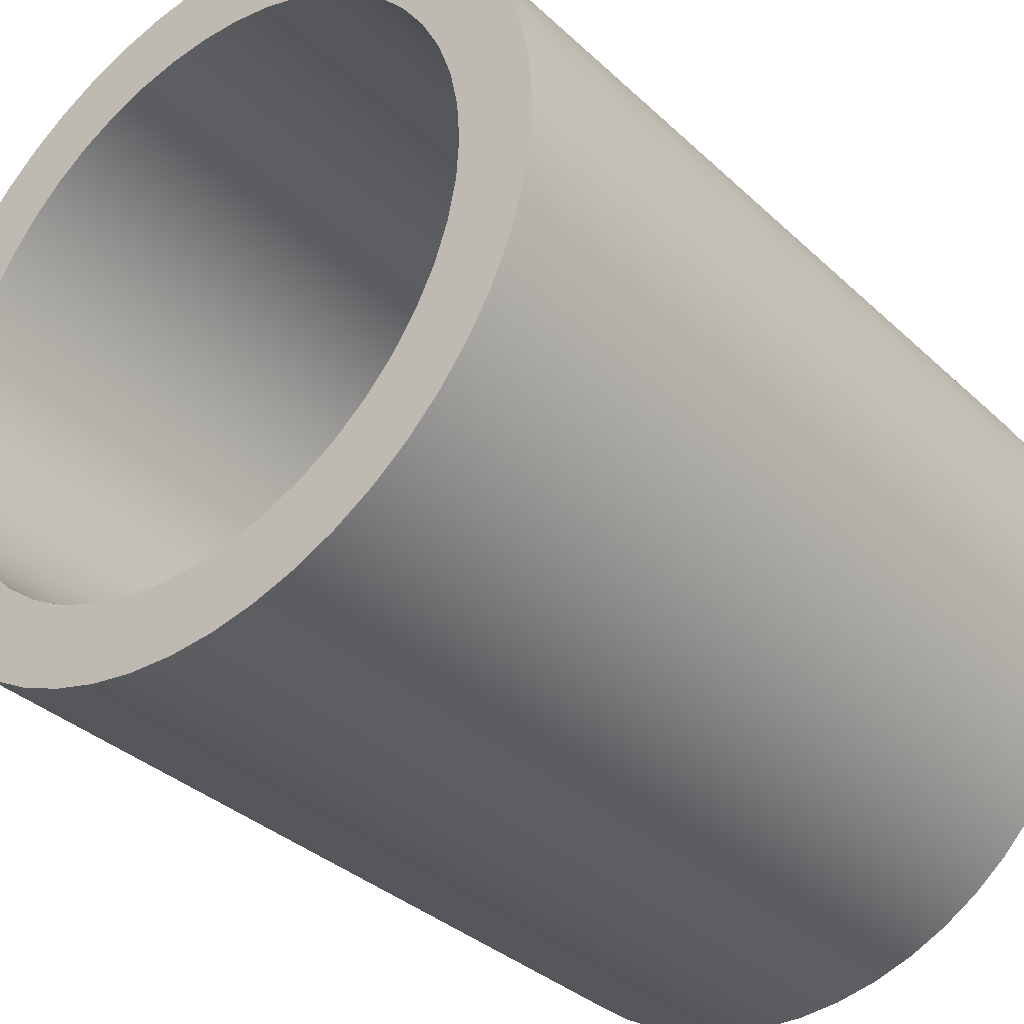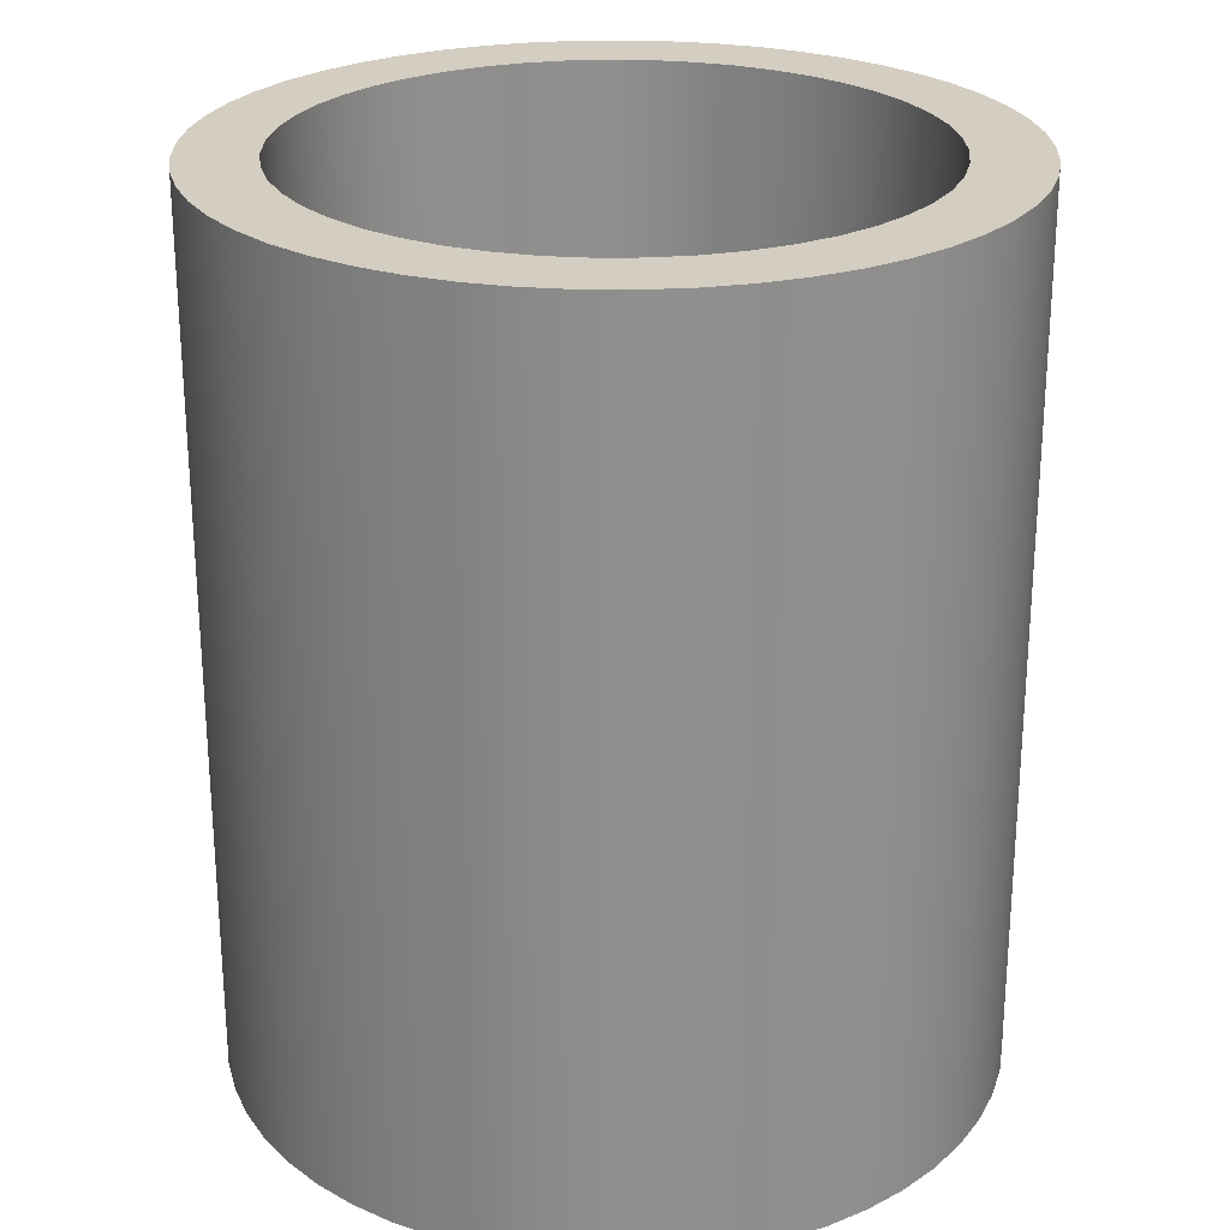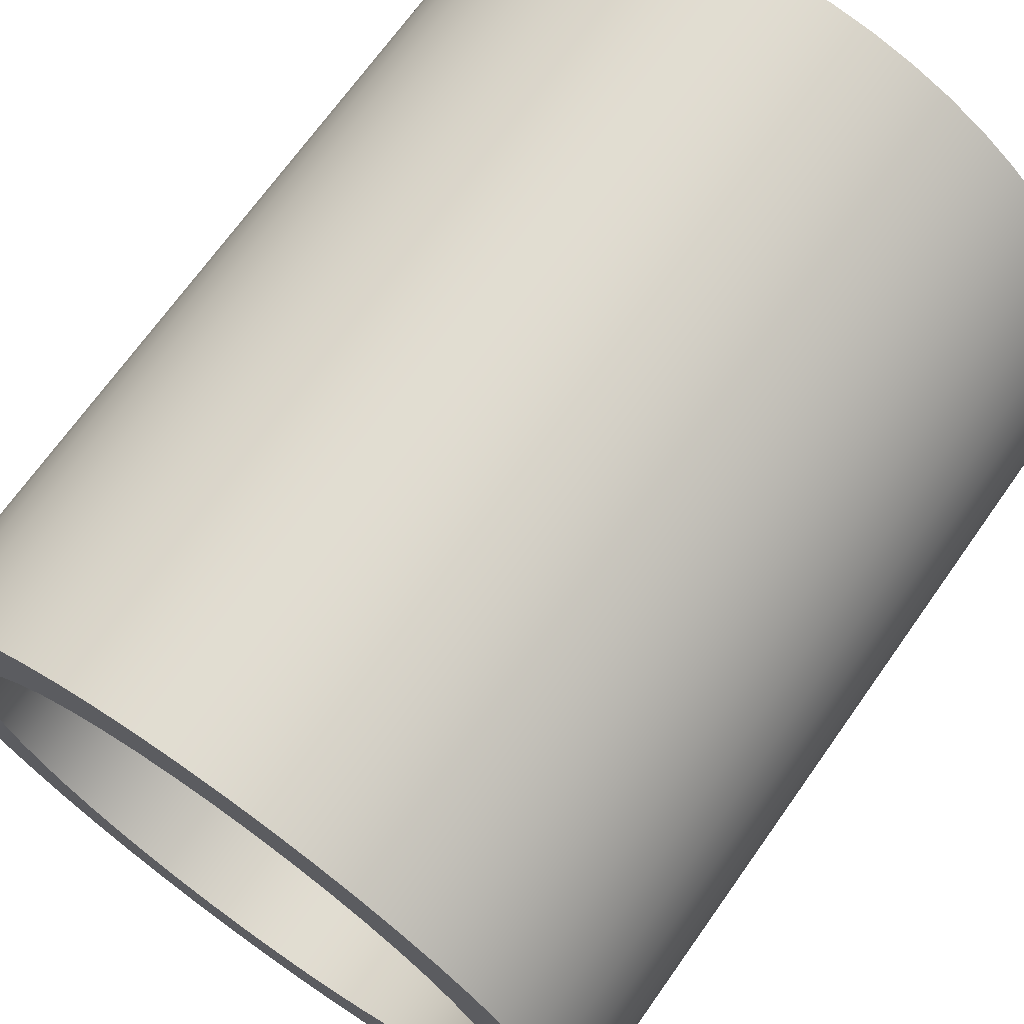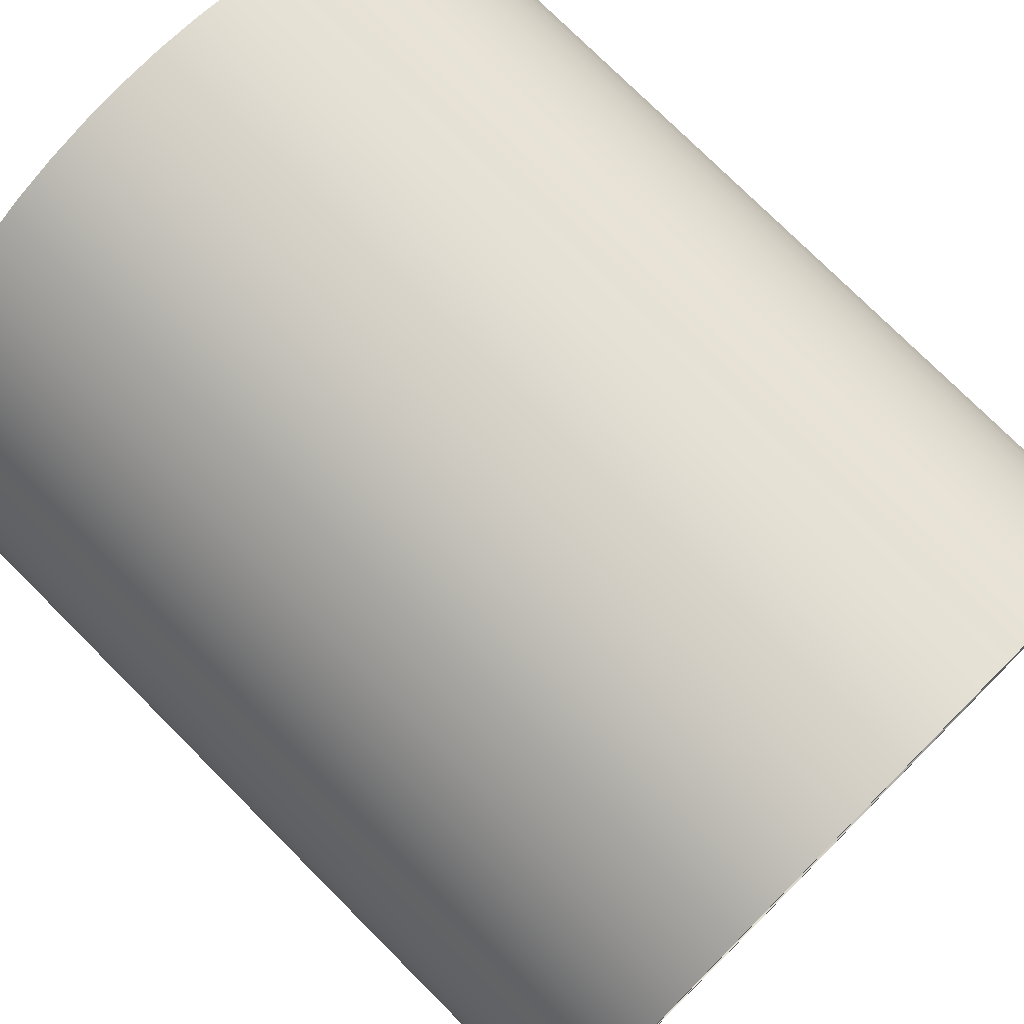
<metadata>
{"format":"obj","ext":"obj","renderer":"f3d","projection":"perspective","resolution":1024,"background":"white","views":[{"elev":-34.5,"azim":-141.0,"up":"+Z"},{"elev":25.0,"azim":104.5,"up":"+Y"},{"elev":69.8,"azim":35.3,"up":"+Z"},{"elev":76.3,"azim":135.0,"up":"+Z"}]}
</metadata>
<code>
v -1.2 3.5 1.47e-16
v -1.189 3.5 0.1599
v -1.157 3.5 0.317
v -1.105 3.5 0.4685
v -1.032 3.5 0.6115
v -0.9418 3.5 0.7437
v -0.8342 3.5 0.8626
v -0.7118 3.5 0.9661
v -0.5767 3.5 1.052
v -0.4313 3.5 1.12
v -0.2782 3.5 1.167
v -0.1201 3.5 1.194
v 0.0401 3.5 1.199
v 0.1996 3.5 1.183
v 0.3555 3.5 1.146
v 0.5051 3.5 1.089
v 0.6457 3.5 1.011
v 0.7748 3.5 0.9164
v 0.89 3.5 0.8049
v 0.9893 3.5 0.6791
v 1.071 3.5 0.5412
v 1.134 3.5 0.3936
v 1.176 3.5 0.239
v 1.197 3.5 0.08015
v 1.197 3.5 -0.08015
v 1.176 3.5 -0.239
v 1.134 3.5 -0.3936
v 1.071 3.5 -0.5412
v 0.9893 3.5 -0.6791
v 0.89 3.5 -0.8049
v 0.7748 3.5 -0.9164
v 0.6457 3.5 -1.011
v 0.5051 3.5 -1.089
v 0.3555 3.5 -1.146
v 0.1996 3.5 -1.183
v 0.0401 3.5 -1.199
v -0.1201 3.5 -1.194
v -0.2782 3.5 -1.167
v -0.4313 3.5 -1.12
v -0.5767 3.5 -1.052
v -0.7118 3.5 -0.9661
v -0.8342 3.5 -0.8626
v -0.9418 3.5 -0.7437
v -1.032 3.5 -0.6115
v -1.105 3.5 -0.4685
v -1.157 3.5 -0.317
v -1.189 3.5 -0.1599
v -1.2 0 1.47e-16
v -1.189 0 -0.1599
v -1.157 0 -0.317
v -1.105 0 -0.4685
v -1.032 0 -0.6115
v -0.9418 0 -0.7437
v -0.8342 0 -0.8626
v -0.7118 0 -0.9661
v -0.5767 0 -1.052
v -0.4313 0 -1.12
v -0.2782 0 -1.167
v -0.1201 0 -1.194
v 0.0401 0 -1.199
v 0.1996 0 -1.183
v 0.3555 0 -1.146
v 0.5051 0 -1.089
v 0.6457 0 -1.011
v 0.7748 0 -0.9164
v 0.89 0 -0.8049
v 0.9893 0 -0.6791
v 1.071 0 -0.5412
v 1.134 0 -0.3936
v 1.176 0 -0.239
v 1.197 0 -0.08015
v 1.197 0 0.08015
v 1.176 0 0.239
v 1.134 0 0.3936
v 1.071 0 0.5412
v 0.9893 0 0.6791
v 0.89 0 0.8049
v 0.7748 0 0.9164
v 0.6457 0 1.011
v 0.5051 0 1.089
v 0.3555 0 1.146
v 0.1996 0 1.183
v 0.0401 0 1.199
v -0.1201 0 1.194
v -0.2782 0 1.167
v -0.4313 0 1.12
v -0.5767 0 1.052
v -0.7118 0 0.9661
v -0.8342 0 0.8626
v -0.9418 0 0.7437
v -1.032 0 0.6115
v -1.105 0 0.4685
v -1.157 0 0.317
v -1.189 0 0.1599
v -1.2 3.5 1.47e-16
v -1.2 0 1.47e-16
v -1.5 3.5 1.837e-16
v -1.489 3.5 -0.1774
v -1.458 3.5 -0.3523
v -1.406 3.5 -0.5223
v -1.334 3.5 -0.6849
v -1.244 3.5 -0.838
v -1.136 3.5 -0.9792
v -1.012 3.5 -1.107
v -0.8745 3.5 -1.219
v -0.7242 3.5 -1.314
v -0.5637 3.5 -1.39
v -0.3954 3.5 -1.447
v -0.2215 3.5 -1.484
v -0.04445 3.5 -1.499
v 0.1332 3.5 -1.494
v 0.309 3.5 -1.468
v 0.4804 3.5 -1.421
v 0.6451 3.5 -1.354
v 0.8007 3.5 -1.268
v 0.9451 3.5 -1.165
v 1.076 3.5 -1.045
v 1.192 3.5 -0.9102
v 1.292 3.5 -0.7628
v 1.373 3.5 -0.6047
v 1.435 3.5 -0.4381
v 1.476 3.5 -0.2653
v 1.497 3.5 -0.08886
v 1.497 3.5 0.08886
v 1.476 3.5 0.2653
v 1.435 3.5 0.4381
v 1.373 3.5 0.6047
v 1.292 3.5 0.7628
v 1.192 3.5 0.9102
v 1.076 3.5 1.045
v 0.9451 3.5 1.165
v 0.8007 3.5 1.268
v 0.6451 3.5 1.354
v 0.4804 3.5 1.421
v 0.309 3.5 1.468
v 0.1332 3.5 1.494
v -0.04445 3.5 1.499
v -0.2215 3.5 1.484
v -0.3954 3.5 1.447
v -0.5637 3.5 1.39
v -0.7242 3.5 1.314
v -0.8745 3.5 1.219
v -1.012 3.5 1.107
v -1.136 3.5 0.9792
v -1.244 3.5 0.838
v -1.334 3.5 0.6849
v -1.406 3.5 0.5223
v -1.458 3.5 0.3523
v -1.489 3.5 0.1774
v -1.5 0 1.837e-16
v -1.489 0 0.1774
v -1.458 0 0.3523
v -1.406 0 0.5223
v -1.334 0 0.6849
v -1.244 0 0.838
v -1.136 0 0.9792
v -1.012 0 1.107
v -0.8745 0 1.219
v -0.7242 0 1.314
v -0.5637 0 1.39
v -0.3954 0 1.447
v -0.2215 0 1.484
v -0.04445 0 1.499
v 0.1332 0 1.494
v 0.309 0 1.468
v 0.4804 0 1.421
v 0.6451 0 1.354
v 0.8007 0 1.268
v 0.9451 0 1.165
v 1.076 0 1.045
v 1.192 0 0.9102
v 1.292 0 0.7628
v 1.373 0 0.6047
v 1.435 0 0.4381
v 1.476 0 0.2653
v 1.497 0 0.08886
v 1.497 0 -0.08886
v 1.476 0 -0.2653
v 1.435 0 -0.4381
v 1.373 0 -0.6047
v 1.292 0 -0.7628
v 1.192 0 -0.9102
v 1.076 0 -1.045
v 0.9451 0 -1.165
v 0.8007 0 -1.268
v 0.6451 0 -1.354
v 0.4804 0 -1.421
v 0.309 0 -1.468
v 0.1332 0 -1.494
v -0.04445 0 -1.499
v -0.2215 0 -1.484
v -0.3954 0 -1.447
v -0.5637 0 -1.39
v -0.7242 0 -1.314
v -0.8745 0 -1.219
v -1.012 0 -1.107
v -1.136 0 -0.9792
v -1.244 0 -0.838
v -1.334 0 -0.6849
v -1.406 0 -0.5223
v -1.458 0 -0.3523
v -1.489 0 -0.1774
v -1.5 0 1.837e-16
v -1.5 3.5 1.837e-16
v -1.2 3.5 1.47e-16
v -1.189 3.5 -0.1599
v -1.157 3.5 -0.317
v -1.105 3.5 -0.4685
v -1.032 3.5 -0.6115
v -0.9418 3.5 -0.7437
v -0.8342 3.5 -0.8626
v -0.7118 3.5 -0.9661
v -0.5767 3.5 -1.052
v -0.4313 3.5 -1.12
v -0.2782 3.5 -1.167
v -0.1201 3.5 -1.194
v 0.0401 3.5 -1.199
v 0.1996 3.5 -1.183
v 0.3555 3.5 -1.146
v 0.5051 3.5 -1.089
v 0.6457 3.5 -1.011
v 0.7748 3.5 -0.9164
v 0.89 3.5 -0.8049
v 0.9893 3.5 -0.6791
v 1.071 3.5 -0.5412
v 1.134 3.5 -0.3936
v 1.176 3.5 -0.239
v 1.197 3.5 -0.08015
v 1.197 3.5 0.08015
v 1.176 3.5 0.239
v 1.134 3.5 0.3936
v 1.071 3.5 0.5412
v 0.9893 3.5 0.6791
v 0.89 3.5 0.8049
v 0.7748 3.5 0.9164
v 0.6457 3.5 1.011
v 0.5051 3.5 1.089
v 0.3555 3.5 1.146
v 0.1996 3.5 1.183
v 0.0401 3.5 1.199
v -0.1201 3.5 1.194
v -0.2782 3.5 1.167
v -0.4313 3.5 1.12
v -0.5767 3.5 1.052
v -0.7118 3.5 0.9661
v -0.8342 3.5 0.8626
v -0.9418 3.5 0.7437
v -1.032 3.5 0.6115
v -1.105 3.5 0.4685
v -1.157 3.5 0.317
v -1.189 3.5 0.1599
v -1.5 3.5 1.837e-16
v -1.489 3.5 0.1774
v -1.458 3.5 0.3523
v -1.406 3.5 0.5223
v -1.334 3.5 0.6849
v -1.244 3.5 0.838
v -1.136 3.5 0.9792
v -1.012 3.5 1.107
v -0.8745 3.5 1.219
v -0.7242 3.5 1.314
v -0.5637 3.5 1.39
v -0.3954 3.5 1.447
v -0.2215 3.5 1.484
v -0.04445 3.5 1.499
v 0.1332 3.5 1.494
v 0.309 3.5 1.468
v 0.4804 3.5 1.421
v 0.6451 3.5 1.354
v 0.8007 3.5 1.268
v 0.9451 3.5 1.165
v 1.076 3.5 1.045
v 1.192 3.5 0.9102
v 1.292 3.5 0.7628
v 1.373 3.5 0.6047
v 1.435 3.5 0.4381
v 1.476 3.5 0.2653
v 1.497 3.5 0.08886
v 1.497 3.5 -0.08886
v 1.476 3.5 -0.2653
v 1.435 3.5 -0.4381
v 1.373 3.5 -0.6047
v 1.292 3.5 -0.7628
v 1.192 3.5 -0.9102
v 1.076 3.5 -1.045
v 0.9451 3.5 -1.165
v 0.8007 3.5 -1.268
v 0.6451 3.5 -1.354
v 0.4804 3.5 -1.421
v 0.309 3.5 -1.468
v 0.1332 3.5 -1.494
v -0.04445 3.5 -1.499
v -0.2215 3.5 -1.484
v -0.3954 3.5 -1.447
v -0.5637 3.5 -1.39
v -0.7242 3.5 -1.314
v -0.8745 3.5 -1.219
v -1.012 3.5 -1.107
v -1.136 3.5 -0.9792
v -1.244 3.5 -0.838
v -1.334 3.5 -0.6849
v -1.406 3.5 -0.5223
v -1.458 3.5 -0.3523
v -1.489 3.5 -0.1774
v -1.2 0 1.47e-16
v -1.189 0 0.1599
v -1.157 0 0.317
v -1.105 0 0.4685
v -1.032 0 0.6115
v -0.9418 0 0.7437
v -0.8342 0 0.8626
v -0.7118 0 0.9661
v -0.5767 0 1.052
v -0.4313 0 1.12
v -0.2782 0 1.167
v -0.1201 0 1.194
v 0.0401 0 1.199
v 0.1996 0 1.183
v 0.3555 0 1.146
v 0.5051 0 1.089
v 0.6457 0 1.011
v 0.7748 0 0.9164
v 0.89 0 0.8049
v 0.9893 0 0.6791
v 1.071 0 0.5412
v 1.134 0 0.3936
v 1.176 0 0.239
v 1.197 0 0.08015
v 1.197 0 -0.08015
v 1.176 0 -0.239
v 1.134 0 -0.3936
v 1.071 0 -0.5412
v 0.9893 0 -0.6791
v 0.89 0 -0.8049
v 0.7748 0 -0.9164
v 0.6457 0 -1.011
v 0.5051 0 -1.089
v 0.3555 0 -1.146
v 0.1996 0 -1.183
v 0.0401 0 -1.199
v -0.1201 0 -1.194
v -0.2782 0 -1.167
v -0.4313 0 -1.12
v -0.5767 0 -1.052
v -0.7118 0 -0.9661
v -0.8342 0 -0.8626
v -0.9418 0 -0.7437
v -1.032 0 -0.6115
v -1.105 0 -0.4685
v -1.157 0 -0.317
v -1.189 0 -0.1599
v -1.5 0 1.837e-16
v -1.489 0 -0.1774
v -1.458 0 -0.3523
v -1.406 0 -0.5223
v -1.334 0 -0.6849
v -1.244 0 -0.838
v -1.136 0 -0.9792
v -1.012 0 -1.107
v -0.8745 0 -1.219
v -0.7242 0 -1.314
v -0.5637 0 -1.39
v -0.3954 0 -1.447
v -0.2215 0 -1.484
v -0.04445 0 -1.499
v 0.1332 0 -1.494
v 0.309 0 -1.468
v 0.4804 0 -1.421
v 0.6451 0 -1.354
v 0.8007 0 -1.268
v 0.9451 0 -1.165
v 1.076 0 -1.045
v 1.192 0 -0.9102
v 1.292 0 -0.7628
v 1.373 0 -0.6047
v 1.435 0 -0.4381
v 1.476 0 -0.2653
v 1.497 0 -0.08886
v 1.497 0 0.08886
v 1.476 0 0.2653
v 1.435 0 0.4381
v 1.373 0 0.6047
v 1.292 0 0.7628
v 1.192 0 0.9102
v 1.076 0 1.045
v 0.9451 0 1.165
v 0.8007 0 1.268
v 0.6451 0 1.354
v 0.4804 0 1.421
v 0.309 0 1.468
v 0.1332 0 1.494
v -0.04445 0 1.499
v -0.2215 0 1.484
v -0.3954 0 1.447
v -0.5637 0 1.39
v -0.7242 0 1.314
v -0.8745 0 1.219
v -1.012 0 1.107
v -1.136 0 0.9792
v -1.244 0 0.838
v -1.334 0 0.6849
v -1.406 0 0.5223
v -1.458 0 0.3523
v -1.489 0 0.1774
g b8c5594a-e2f9-11ea-bf81-54bf646e7e1f
f 2 94 1
f 1 94 96
f 95 48 47
f 47 48 49
f 47 49 46
f 46 49 50
f 46 50 45
f 45 50 51
f 45 51 44
f 44 51 52
f 44 52 43
f 43 52 53
f 43 53 42
f 42 53 54
f 42 54 41
f 41 54 55
f 41 55 40
f 40 55 56
f 40 56 39
f 39 56 57
f 39 57 38
f 38 57 58
f 38 58 37
f 37 58 59
f 37 59 36
f 36 59 60
f 36 60 35
f 35 60 61
f 35 61 34
f 34 61 62
f 34 62 33
f 33 62 63
f 33 63 32
f 32 63 64
f 32 64 31
f 31 64 65
f 31 65 30
f 30 65 66
f 30 66 29
f 29 66 67
f 29 67 28
f 28 67 68
f 28 68 27
f 27 68 69
f 27 69 26
f 26 69 70
f 26 70 25
f 25 70 71
f 25 71 24
f 24 71 72
f 24 72 23
f 23 72 73
f 23 73 22
f 22 73 74
f 22 74 21
f 21 74 75
f 21 75 20
f 20 75 76
f 20 76 19
f 19 76 77
f 19 77 18
f 18 77 78
f 18 78 17
f 17 78 79
f 17 79 16
f 16 79 80
f 16 80 15
f 15 80 81
f 15 81 14
f 14 81 82
f 14 82 13
f 13 82 83
f 13 83 12
f 12 83 84
f 12 84 11
f 11 84 85
f 11 85 10
f 10 85 86
f 10 86 9
f 9 86 87
f 9 87 8
f 8 87 88
f 8 88 7
f 7 88 89
f 7 89 6
f 6 89 90
f 6 90 5
f 5 90 91
f 5 91 4
f 4 91 92
f 4 92 3
f 3 92 93
f 3 93 2
f 2 93 94
g b8c5a758-e2f9-11ea-ae37-54bf646e7e1f
f 98 202 97
f 97 202 203
f 204 150 149
f 149 150 151
f 149 151 148
f 148 151 152
f 148 152 147
f 147 152 153
f 147 153 146
f 146 153 154
f 146 154 145
f 145 154 155
f 145 155 144
f 144 155 156
f 144 156 143
f 143 156 157
f 143 157 142
f 142 157 158
f 142 158 141
f 141 158 159
f 141 159 140
f 140 159 160
f 140 160 139
f 139 160 161
f 139 161 138
f 138 161 162
f 138 162 137
f 137 162 163
f 137 163 136
f 136 163 164
f 136 164 135
f 135 164 165
f 135 165 134
f 134 165 166
f 134 166 133
f 133 166 167
f 133 167 132
f 132 167 168
f 132 168 131
f 131 168 169
f 131 169 130
f 130 169 170
f 130 170 129
f 129 170 171
f 129 171 128
f 128 171 172
f 128 172 127
f 127 172 173
f 127 173 126
f 126 173 174
f 126 174 125
f 125 174 175
f 125 175 124
f 124 175 176
f 124 176 123
f 123 176 177
f 123 177 122
f 122 177 178
f 122 178 121
f 121 178 179
f 121 179 120
f 120 179 180
f 120 180 119
f 119 180 181
f 119 181 118
f 118 181 182
f 118 182 117
f 117 182 183
f 117 183 116
f 116 183 184
f 116 184 115
f 115 184 185
f 115 185 114
f 114 185 186
f 114 186 113
f 113 186 187
f 113 187 112
f 112 187 188
f 112 188 111
f 111 188 189
f 111 189 110
f 110 189 190
f 110 190 109
f 109 190 191
f 109 191 108
f 108 191 192
f 108 192 107
f 107 192 193
f 107 193 106
f 106 193 194
f 106 194 105
f 105 194 195
f 105 195 104
f 104 195 196
f 104 196 103
f 103 196 197
f 103 197 102
f 102 197 198
f 102 198 101
f 101 198 199
f 101 199 100
f 100 199 200
f 100 200 99
f 99 200 201
f 99 201 98
f 98 201 202
g b8c61c92-e2f9-11ea-bf86-54bf646e7e1f
f 206 304 205
f 205 304 252
f 205 252 253
f 304 206 303
f 303 206 207
f 303 207 302
f 302 207 208
f 302 208 301
f 301 208 209
f 301 209 300
f 300 209 210
f 300 210 299
f 299 210 211
f 299 211 298
f 298 211 212
f 298 212 297
f 297 212 213
f 297 213 296
f 296 213 295
f 295 213 214
f 295 214 294
f 294 214 215
f 294 215 293
f 293 215 216
f 293 216 292
f 292 216 217
f 292 217 291
f 291 217 218
f 291 218 290
f 290 218 219
f 290 219 289
f 289 219 220
f 289 220 288
f 288 220 221
f 288 221 287
f 287 221 286
f 286 221 222
f 286 222 285
f 285 222 223
f 285 223 284
f 284 223 224
f 284 224 283
f 283 224 225
f 283 225 282
f 282 225 226
f 282 226 281
f 281 226 227
f 281 227 280
f 280 227 228
f 280 228 279
f 279 228 278
f 278 228 229
f 278 229 277
f 277 229 230
f 277 230 276
f 276 230 231
f 276 231 275
f 275 231 232
f 275 232 274
f 274 232 233
f 274 233 273
f 273 233 234
f 273 234 272
f 272 234 235
f 272 235 271
f 271 235 236
f 271 236 270
f 270 236 269
f 269 236 237
f 269 237 268
f 268 237 238
f 268 238 267
f 267 238 239
f 267 239 266
f 266 239 240
f 266 240 265
f 265 240 241
f 265 241 264
f 264 241 242
f 264 242 263
f 263 242 243
f 263 243 262
f 262 243 244
f 262 244 261
f 261 244 260
f 260 244 245
f 260 245 259
f 259 245 246
f 259 246 258
f 258 246 247
f 258 247 257
f 257 247 248
f 257 248 256
f 256 248 249
f 256 249 255
f 255 249 250
f 255 250 254
f 254 250 251
f 254 251 253
f 253 251 205
g b8c66ab6-e2f9-11ea-8f50-54bf646e7e1f
f 306 404 305
f 305 404 352
f 305 352 353
f 404 306 403
f 403 306 307
f 403 307 402
f 402 307 308
f 402 308 401
f 401 308 309
f 401 309 400
f 400 309 310
f 400 310 399
f 399 310 311
f 399 311 398
f 398 311 312
f 398 312 397
f 397 312 313
f 397 313 396
f 396 313 395
f 395 313 314
f 395 314 394
f 394 314 315
f 394 315 393
f 393 315 316
f 393 316 392
f 392 316 317
f 392 317 391
f 391 317 318
f 391 318 390
f 390 318 319
f 390 319 389
f 389 319 320
f 389 320 388
f 388 320 321
f 388 321 387
f 387 321 386
f 386 321 322
f 386 322 385
f 385 322 323
f 385 323 384
f 384 323 324
f 384 324 383
f 383 324 325
f 383 325 382
f 382 325 326
f 382 326 381
f 381 326 327
f 381 327 380
f 380 327 328
f 380 328 379
f 379 328 329
f 379 329 378
f 378 329 377
f 377 329 330
f 377 330 376
f 376 330 331
f 376 331 375
f 375 331 332
f 375 332 374
f 374 332 333
f 374 333 373
f 373 333 334
f 373 334 372
f 372 334 335
f 372 335 371
f 371 335 336
f 371 336 370
f 370 336 369
f 369 336 337
f 369 337 368
f 368 337 338
f 368 338 367
f 367 338 339
f 367 339 366
f 366 339 340
f 366 340 365
f 365 340 341
f 365 341 364
f 364 341 342
f 364 342 363
f 363 342 343
f 363 343 362
f 362 343 344
f 362 344 361
f 361 344 360
f 360 344 345
f 360 345 359
f 359 345 346
f 359 346 358
f 358 346 347
f 358 347 357
f 357 347 348
f 357 348 356
f 356 348 349
f 356 349 355
f 355 349 350
f 355 350 354
f 354 350 351
f 354 351 353
f 353 351 305

</code>
